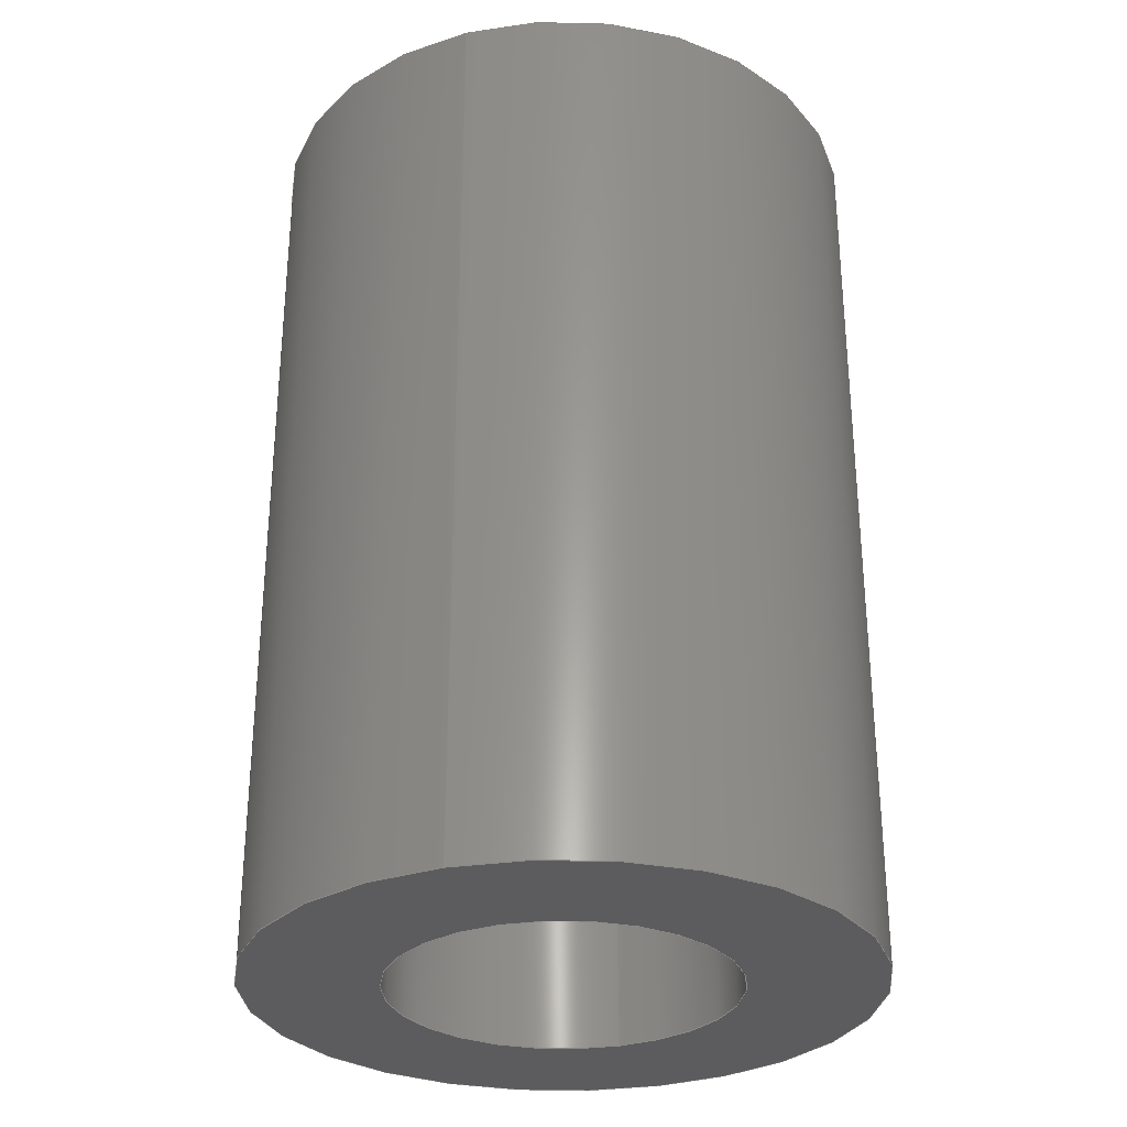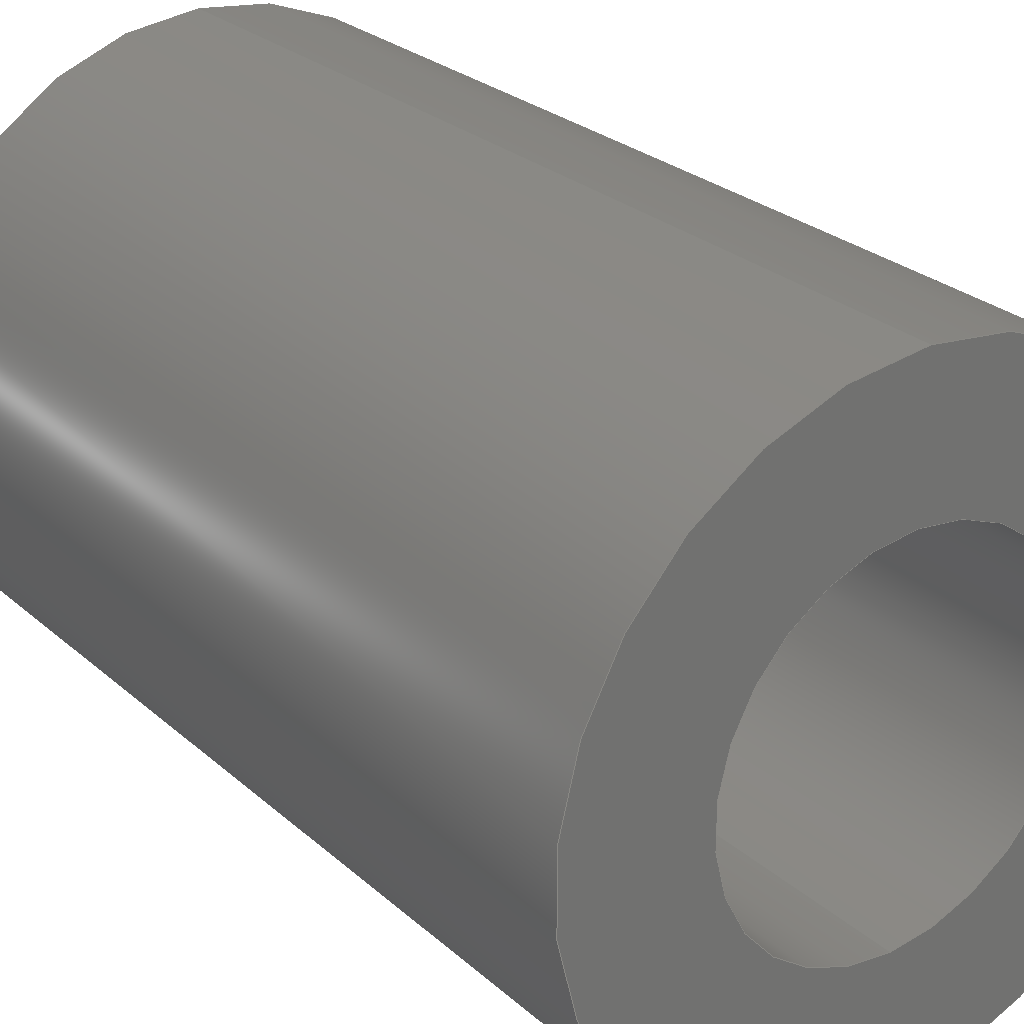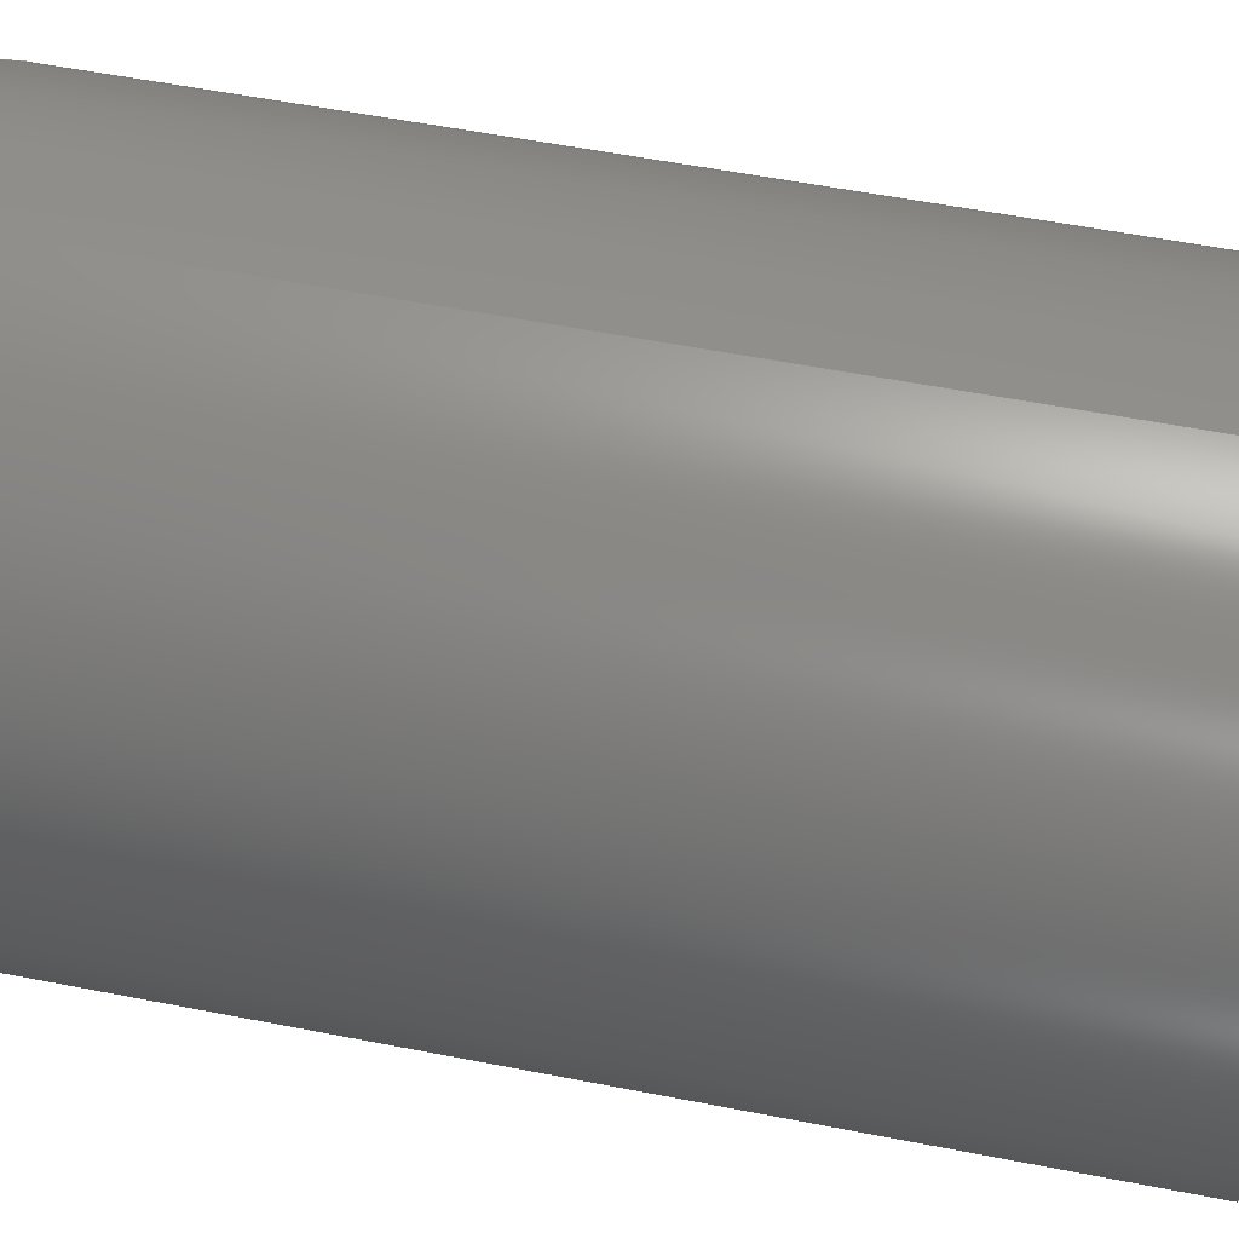
<metadata>
{"format":"step","ext":"step","renderer":"f3d","projection":"perspective","resolution":1024,"background":"white","views":[{"elev":-30.2,"azim":18.9,"up":"+Y"},{"elev":26.5,"azim":143.5,"up":"+Z"},{"elev":56.3,"azim":101.6,"up":"+Z"}]}
</metadata>
<code>
ISO-10303-21;
DATA;
#1 = VERTEX_POINT ( 'NONE', #142 ) ;
#2 = CIRCLE ( 'NONE', #116, 0.1249 ) ;
#3 = DIRECTION ( 'NONE',  ( 0, 0, -1 ) ) ;
#4 = DATE_AND_TIME ( #95, #125 ) ;
#5 = SHAPE_DEFINITION_REPRESENTATION ( #183, #141 ) ;
#6 = EDGE_LOOP ( 'NONE', ( #117, #235, #147, #158 ) ) ;
#7 = DIRECTION ( 'NONE',  ( 0, 0, 1 ) ) ;
#8 = CARTESIAN_POINT ( 'NONE',  ( 0, 0, -0.1249 ) ) ;
#9 = EDGE_CURVE ( 'NONE', #39, #155, #134, .T. ) ;
#10 = AXIS2_PLACEMENT_3D ( 'NONE', #186, #170, #135 ) ;
#11 = ORIENTED_EDGE ( 'NONE', *, *, #231, .T. ) ;
#12 =( NAMED_UNIT ( * ) SI_UNIT ( $, .STERADIAN. ) SOLID_ANGLE_UNIT ( ) );
#13 = PERSON_AND_ORGANIZATION ( #123, #29 ) ;
#14 = DATE_AND_TIME ( #58, #111 ) ;
#15 = CLOSED_SHELL ( 'NONE', ( #118, #193, #96, #139, #250, #18 ) ) ;
#16 = SECURITY_CLASSIFICATION ( '', '', #19 ) ;
#17 = ORIENTED_EDGE ( 'NONE', *, *, #169, .F. ) ;
#18 = ADVANCED_FACE ( 'NONE', ( #26 ), #226, .F. ) ;
#19 = SECURITY_CLASSIFICATION_LEVEL ( 'unclassified' ) ;
#20 = APPROVAL_STATUS ( 'not_yet_approved' ) ;
#21 = AXIS2_PLACEMENT_3D ( 'NONE', #164, #48, #181 ) ;
#22 = COORDINATED_UNIVERSAL_TIME_OFFSET ( 6, 0, .BEHIND. ) ;
#23 = DESIGN_CONTEXT ( 'detailed design', #114, 'design' ) ;
#24 = DIRECTION ( 'NONE',  ( 0, 1, 0 ) ) ;
#25 = APPROVAL ( #188, 'UNSPECIFIED' ) ;
#26 = FACE_OUTER_BOUND ( 'NONE', #6, .T. ) ;
#27 = CARTESIAN_POINT ( 'NONE',  ( 0, 0.375, 0 ) ) ;
#28 = PLANE ( 'NONE',  #89 ) ;
#29 = ORGANIZATION ( 'UNSPECIFIED', 'UNSPECIFIED', '' ) ;
#30 = PRODUCT ( '633165', '633165', '', ( #176 ) ) ;
#31 = AXIS2_PLACEMENT_3D ( 'NONE', #146, #43, #237 ) ;
#32 =( CONVERSION_BASED_UNIT ( 'INCH', #223 ) LENGTH_UNIT ( ) NAMED_UNIT ( #54 ) );
#33 = FACE_BOUND ( 'NONE', #204, .T. ) ;
#34 = ORIENTED_EDGE ( 'NONE', *, *, #231, .F. ) ;
#35 = PRODUCT_DEFINITION ( 'UNKNOWN', '', #122, #23 ) ;
#36 = APPLICATION_PROTOCOL_DEFINITION ( 'international standard', 'config_control_design', 1994, #114 ) ;
#37 = ORIENTED_EDGE ( 'NONE', *, *, #74, .T. ) ;
#38 = CIRCLE ( 'NONE', #80, 0.07 ) ;
#39 = VERTEX_POINT ( 'NONE', #85 ) ;
#40 = CARTESIAN_POINT ( 'NONE',  ( 0, 0.375, 0 ) ) ;
#41 = ORIENTED_EDGE ( 'NONE', *, *, #187, .T. ) ;
#42 = DIRECTION ( 'NONE',  ( -0, -1, -0 ) ) ;
#43 = DIRECTION ( 'NONE',  ( 0, 1, 0 ) ) ;
#44 = APPLICATION_PROTOCOL_DEFINITION ( 'international standard', 'config_control_design', 1994, #219 ) ;
#45 = CC_DESIGN_DATE_AND_TIME_ASSIGNMENT ( #154, #249, ( #16 ) ) ;
#46 = DIRECTION ( 'NONE',  ( 0, -0, 1 ) ) ;
#47 = CARTESIAN_POINT ( 'NONE',  ( 0, 0, 0 ) ) ;
#48 = DIRECTION ( 'NONE',  ( 0, 1, 0 ) ) ;
#49 = CALENDAR_DATE ( 2016, 2, 9 ) ;
#50 = EDGE_LOOP ( 'NONE', ( #113, #100 ) ) ;
#51 = ORIENTED_EDGE ( 'NONE', *, *, #233, .F. ) ;
#52 = DIRECTION ( 'NONE',  ( -0, -1, -0 ) ) ;
#53 = CIRCLE ( 'NONE', #225, 0.1249 ) ;
#54 = DIMENSIONAL_EXPONENTS ( 1, 0, 0, 0, 0, 0, 0 ) ;
#55 = CARTESIAN_POINT ( 'NONE',  ( 0, 0, 0 ) ) ;
#56 = APPROVAL ( #75, 'UNSPECIFIED' ) ;
#57 = COORDINATED_UNIVERSAL_TIME_OFFSET ( 6, 0, .BEHIND. ) ;
#58 = CALENDAR_DATE ( 2016, 2, 9 ) ;
#59 = ORIENTED_EDGE ( 'NONE', *, *, #128, .F. ) ;
#60 = PERSON_AND_ORGANIZATION_ROLE ( 'design_owner' ) ;
#61 = EDGE_LOOP ( 'NONE', ( #34, #68 ) ) ;
#62 = CC_DESIGN_APPROVAL ( #25, ( #16 ) ) ;
#63 = PERSON_AND_ORGANIZATION ( #123, #29 ) ;
#64 = APPROVAL_PERSON_ORGANIZATION ( #208, #25, #157 ) ;
#65 = ORIENTED_EDGE ( 'NONE', *, *, #74, .F. ) ;
#66 = CARTESIAN_POINT ( 'NONE',  ( 0, 0.375, 0 ) ) ;
#67 = CARTESIAN_POINT ( 'NONE',  ( 0, 0, -0.07 ) ) ;
#68 = ORIENTED_EDGE ( 'NONE', *, *, #187, .F. ) ;
#69 = CARTESIAN_POINT ( 'NONE',  ( 0, 0, 0 ) ) ;
#70 = VERTEX_POINT ( 'NONE', #129 ) ;
#71 = CIRCLE ( 'NONE', #245, 0.07 ) ;
#72 = DIRECTION ( 'NONE',  ( 0, 1, 0 ) ) ;
#73 = CARTESIAN_POINT ( 'NONE',  ( 8.573e-18, 0.375, 0.07 ) ) ;
#74 = EDGE_CURVE ( 'NONE', #162, #70, #174, .T. ) ;
#75 = APPROVAL_STATUS ( 'not_yet_approved' ) ;
#76 = VECTOR ( 'NONE', #104, 39.37 ) ;
#77 = VECTOR ( 'NONE', #180, 39.37 ) ;
#78 = CARTESIAN_POINT ( 'NONE',  ( 0, 0.375, -0.07 ) ) ;
#79 = EDGE_CURVE ( 'NONE', #155, #190, #71, .T. ) ;
#80 = AXIS2_PLACEMENT_3D ( 'NONE', #92, #137, #112 ) ;
#81 = DIRECTION ( 'NONE',  ( -0, -1, -0 ) ) ;
#82 = DIRECTION ( 'NONE',  ( 0, 1, 0 ) ) ;
#83 = ORIENTED_EDGE ( 'NONE', *, *, #169, .T. ) ;
#84 = CIRCLE ( 'NONE', #161, 0.1249 ) ;
#85 = CARTESIAN_POINT ( 'NONE',  ( 0, 0.375, -0.07 ) ) ;
#86 = CC_DESIGN_DATE_AND_TIME_ASSIGNMENT ( #194, #210, ( #35 ) ) ;
#87 = CARTESIAN_POINT ( 'NONE',  ( 0, 0.375, 0 ) ) ;
#88 = EDGE_LOOP ( 'NONE', ( #138, #90 ) ) ;
#89 = AXIS2_PLACEMENT_3D ( 'NONE', #69, #238, #46 ) ;
#90 = ORIENTED_EDGE ( 'NONE', *, *, #233, .T. ) ;
#91 = APPROVAL ( #20, 'UNSPECIFIED' ) ;
#92 = CARTESIAN_POINT ( 'NONE',  ( 0, 0.375, 0 ) ) ;
#93 = VECTOR ( 'NONE', #52, 39.37 ) ;
#94 = PERSON_AND_ORGANIZATION ( #123, #29 ) ;
#95 = CALENDAR_DATE ( 2016, 2, 9 ) ;
#96 = ADVANCED_FACE ( 'NONE', ( #177, #33 ), #132, .T. ) ;
#97 = EDGE_LOOP ( 'NONE', ( #168, #203, #215, #121 ) ) ;
#98 = CIRCLE ( 'NONE', #10, 0.1249 ) ;
#99 = LOCAL_TIME ( 8, 31, 22, #153 ) ;
#100 = ORIENTED_EDGE ( 'NONE', *, *, #136, .T. ) ;
#101 = DIRECTION ( 'NONE',  ( 0, 0, -1 ) ) ;
#102 = CARTESIAN_POINT ( 'NONE',  ( 0, 0.375, -0.1249 ) ) ;
#103 = VERTEX_POINT ( 'NONE', #200 ) ;
#104 = DIRECTION ( 'NONE',  ( -0, -1, -0 ) ) ;
#105 = FACE_OUTER_BOUND ( 'NONE', #239, .T. ) ;
#106 = APPROVAL_PERSON_ORGANIZATION ( #63, #56, #228 ) ;
#107 = COORDINATED_UNIVERSAL_TIME_OFFSET ( 6, 0, .BEHIND. ) ;
#108 = AXIS2_PLACEMENT_3D ( 'NONE', #27, #42, #101 ) ;
#109 = AXIS2_PLACEMENT_3D ( 'NONE', #87, #224, #133 ) ;
#110 = LOCAL_TIME ( 8, 31, 22, #57 ) ;
#111 = LOCAL_TIME ( 8, 31, 22, #107 ) ;
#112 = DIRECTION ( 'NONE',  ( 0, 0, 1 ) ) ;
#113 = ORIENTED_EDGE ( 'NONE', *, *, #79, .T. ) ;
#114 = APPLICATION_CONTEXT ( 'configuration controlled 3d designs of mechanical parts and assemblies' ) ;
#115 = APPROVAL_ROLE ( '' ) ;
#116 = AXIS2_PLACEMENT_3D ( 'NONE', #55, #72, #151 ) ;
#117 = ORIENTED_EDGE ( 'NONE', *, *, #244, .F. ) ;
#118 = ADVANCED_FACE ( 'NONE', ( #230 ), #227, .F. ) ;
#119 = CALENDAR_DATE ( 2016, 2, 9 ) ;
#120 = CARTESIAN_POINT ( 'NONE',  ( 0, 0, 0 ) ) ;
#121 = ORIENTED_EDGE ( 'NONE', *, *, #9, .F. ) ;
#122 = PRODUCT_DEFINITION_FORMATION_WITH_SPECIFIED_SOURCE ( 'ANY', '', #30, .NOT_KNOWN. ) ;
#123 = PERSON ( 'UNSPECIFIED', 'UNSPECIFIED', 'UNSPECIFIED', ('UNSPECIFIED'), ('UNSPECIFIED'), ('UNSPECIFIED') ) ;
#124 = DIRECTION ( 'NONE',  ( 0, 1, 0 ) ) ;
#125 = LOCAL_TIME ( 8, 31, 22, #22 ) ;
#126 = CARTESIAN_POINT ( 'NONE',  ( 1.529e-17, 0.375, 0.1249 ) ) ;
#127 = DIRECTION ( 'NONE',  ( 0, 0, 1 ) ) ;
#128 = EDGE_CURVE ( 'NONE', #1, #162, #84, .T. ) ;
#129 = CARTESIAN_POINT ( 'NONE',  ( 1.529e-17, 0, 0.1249 ) ) ;
#130 = AXIS2_PLACEMENT_3D ( 'NONE', #66, #24, #7 ) ;
#131 = APPROVAL_PERSON_ORGANIZATION ( #163, #91, #115 ) ;
#132 = PLANE ( 'NONE',  #21 ) ;
#133 = DIRECTION ( 'NONE',  ( 0, 0, -1 ) ) ;
#134 = LINE ( 'NONE', #78, #229 ) ;
#135 = DIRECTION ( 'NONE',  ( 0, 0, 1 ) ) ;
#136 = EDGE_CURVE ( 'NONE', #190, #155, #191, .T. ) ;
#137 = DIRECTION ( 'NONE',  ( 0, 1, 0 ) ) ;
#138 = ORIENTED_EDGE ( 'NONE', *, *, #128, .T. ) ;
#139 = ADVANCED_FACE ( 'NONE', ( #185, #243 ), #28, .F. ) ;
#140 = AXIS2_PLACEMENT_3D ( 'NONE', #40, #81, #3 ) ;
#141 = ADVANCED_BREP_SHAPE_REPRESENTATION ( '633165', ( #221, #145 ), #173 ) ;
#142 = CARTESIAN_POINT ( 'NONE',  ( 0, 0.375, -0.1249 ) ) ;
#143 = DIRECTION ( 'NONE',  ( -0, -1, -0 ) ) ;
#144 = CYLINDRICAL_SURFACE ( 'NONE', #252, 0.1249 ) ;
#145 = AXIS2_PLACEMENT_3D ( 'NONE', #120, #216, #209 ) ;
#146 = CARTESIAN_POINT ( 'NONE',  ( 0, 0, 0 ) ) ;
#147 = ORIENTED_EDGE ( 'NONE', *, *, #9, .T. ) ;
#148 = FACE_OUTER_BOUND ( 'NONE', #184, .T. ) ;
#149 = DATE_AND_TIME ( #49, #99 ) ;
#150 = CC_DESIGN_APPROVAL ( #56, ( #122 ) ) ;
#151 = DIRECTION ( 'NONE',  ( 0, 0, 1 ) ) ;
#152 = CYLINDRICAL_SURFACE ( 'NONE', #108, 0.1249 ) ;
#153 = COORDINATED_UNIVERSAL_TIME_OFFSET ( 6, 0, .BEHIND. ) ;
#154 = DATE_AND_TIME ( #119, #214 ) ;
#155 = VERTEX_POINT ( 'NONE', #67 ) ;
#156 = PERSON_AND_ORGANIZATION_ROLE ( 'classification_officer' ) ;
#157 = APPROVAL_ROLE ( '' ) ;
#158 = ORIENTED_EDGE ( 'NONE', *, *, #136, .F. ) ;
#159 = PERSON_AND_ORGANIZATION ( #123, #29 ) ;
#160 = APPROVAL_DATE_TIME ( #14, #25 ) ;
#161 = AXIS2_PLACEMENT_3D ( 'NONE', #197, #124, #127 ) ;
#162 = VERTEX_POINT ( 'NONE', #126 ) ;
#163 = PERSON_AND_ORGANIZATION ( #123, #29 ) ;
#164 = CARTESIAN_POINT ( 'NONE',  ( 0, 0.375, 0 ) ) ;
#165 = APPROVAL_DATE_TIME ( #149, #56 ) ;
#166 = COORDINATED_UNIVERSAL_TIME_OFFSET ( 6, 0, .BEHIND. ) ;
#167 =( NAMED_UNIT ( * ) PLANE_ANGLE_UNIT ( ) SI_UNIT ( $, .RADIAN. ) );
#168 = ORIENTED_EDGE ( 'NONE', *, *, #189, .T. ) ;
#169 = EDGE_CURVE ( 'NONE', #1, #211, #179, .T. ) ;
#170 = DIRECTION ( 'NONE',  ( 0, 1, 0 ) ) ;
#171 = ORIENTED_EDGE ( 'NONE', *, *, #248, .F. ) ;
#172 = PERSON_AND_ORGANIZATION_ROLE ( 'design_supplier' ) ;
#173 =( GEOMETRIC_REPRESENTATION_CONTEXT ( 3 ) GLOBAL_UNCERTAINTY_ASSIGNED_CONTEXT ( ( #242 ) ) GLOBAL_UNIT_ASSIGNED_CONTEXT ( ( #32, #167, #12 ) ) REPRESENTATION_CONTEXT ( 'NONE', 'WORKASPACE' ) );
#174 = LINE ( 'NONE', #182, #76 ) ;
#175 = PERSON_AND_ORGANIZATION ( #123, #29 ) ;
#176 = MECHANICAL_CONTEXT ( 'NONE', #219, 'mechanical' ) ;
#177 = FACE_OUTER_BOUND ( 'NONE', #88, .T. ) ;
#178 = CC_DESIGN_PERSON_AND_ORGANIZATION_ASSIGNMENT ( #175, #60, ( #30 ) ) ;
#179 = LINE ( 'NONE', #102, #77 ) ;
#180 = DIRECTION ( 'NONE',  ( -0, -1, -0 ) ) ;
#181 = DIRECTION ( 'NONE',  ( 0, -0, 1 ) ) ;
#182 = CARTESIAN_POINT ( 'NONE',  ( 1.529e-17, 0.375, 0.1249 ) ) ;
#183 = PRODUCT_DEFINITION_SHAPE ( 'NONE', 'NONE',  #35 ) ;
#184 = EDGE_LOOP ( 'NONE', ( #51, #37, #41, #17 ) ) ;
#185 = FACE_OUTER_BOUND ( 'NONE', #61, .T. ) ;
#186 = CARTESIAN_POINT ( 'NONE',  ( 0, 0.375, 0 ) ) ;
#187 = EDGE_CURVE ( 'NONE', #70, #211, #53, .T. ) ;
#188 = APPROVAL_STATUS ( 'not_yet_approved' ) ;
#189 = EDGE_CURVE ( 'NONE', #39, #103, #206, .T. ) ;
#190 = VERTEX_POINT ( 'NONE', #217 ) ;
#191 = CIRCLE ( 'NONE', #31, 0.07 ) ;
#192 = CC_DESIGN_APPROVAL ( #91, ( #35 ) ) ;
#193 = ADVANCED_FACE ( 'NONE', ( #148 ), #152, .T. ) ;
#194 = DATE_AND_TIME ( #202, #110 ) ;
#195 = CC_DESIGN_PERSON_AND_ORGANIZATION_ASSIGNMENT ( #94, #212, ( #35 ) ) ;
#196 = CARTESIAN_POINT ( 'NONE',  ( 0, 0, 0 ) ) ;
#197 = CARTESIAN_POINT ( 'NONE',  ( 0, 0.375, 0 ) ) ;
#198 = DIRECTION ( 'NONE',  ( 0, 0, 1 ) ) ;
#199 = CC_DESIGN_SECURITY_CLASSIFICATION ( #16, ( #122 ) ) ;
#200 = CARTESIAN_POINT ( 'NONE',  ( 8.573e-18, 0.375, 0.07 ) ) ;
#201 = LINE ( 'NONE', #73, #93 ) ;
#202 = CALENDAR_DATE ( 2016, 2, 9 ) ;
#203 = ORIENTED_EDGE ( 'NONE', *, *, #244, .T. ) ;
#204 = EDGE_LOOP ( 'NONE', ( #246, #171 ) ) ;
#205 = DIRECTION ( 'NONE',  ( 0, 0, -1 ) ) ;
#206 = CIRCLE ( 'NONE', #130, 0.07 ) ;
#207 = PERSON_AND_ORGANIZATION ( #123, #29 ) ;
#208 = PERSON_AND_ORGANIZATION ( #123, #29 ) ;
#209 = DIRECTION ( 'NONE',  ( 1, 0, 0 ) ) ;
#210 = DATE_TIME_ROLE ( 'creation_date' ) ;
#211 = VERTEX_POINT ( 'NONE', #8 ) ;
#212 = PERSON_AND_ORGANIZATION_ROLE ( 'creator' ) ;
#213 = CC_DESIGN_PERSON_AND_ORGANIZATION_ASSIGNMENT ( #13, #251, ( #122 ) ) ;
#214 = LOCAL_TIME ( 8, 31, 22, #166 ) ;
#215 = ORIENTED_EDGE ( 'NONE', *, *, #79, .F. ) ;
#216 = DIRECTION ( 'NONE',  ( 0, 0, 1 ) ) ;
#217 = CARTESIAN_POINT ( 'NONE',  ( 8.573e-18, 0, 0.07 ) ) ;
#218 = DIRECTION ( 'NONE',  ( 0, 0, 1 ) ) ;
#219 = APPLICATION_CONTEXT ( 'configuration controlled 3d designs of mechanical parts and assemblies' ) ;
#220 = CC_DESIGN_PERSON_AND_ORGANIZATION_ASSIGNMENT ( #159, #156, ( #16 ) ) ;
#221 = MANIFOLD_SOLID_BREP ( 'Boss-Extrude1', #15 ) ;
#222 = DIRECTION ( 'NONE',  ( 0, 1, 0 ) ) ;
#223 = LENGTH_MEASURE_WITH_UNIT ( LENGTH_MEASURE( 0.0254 ), #241 );
#224 = DIRECTION ( 'NONE',  ( -0, -1, -0 ) ) ;
#225 = AXIS2_PLACEMENT_3D ( 'NONE', #196, #82, #218 ) ;
#226 = CYLINDRICAL_SURFACE ( 'NONE', #140, 0.07 ) ;
#227 = CYLINDRICAL_SURFACE ( 'NONE', #109, 0.07 ) ;
#228 = APPROVAL_ROLE ( '' ) ;
#229 = VECTOR ( 'NONE', #232, 39.37 ) ;
#230 = FACE_OUTER_BOUND ( 'NONE', #97, .T. ) ;
#231 = EDGE_CURVE ( 'NONE', #211, #70, #2, .T. ) ;
#232 = DIRECTION ( 'NONE',  ( -0, -1, -0 ) ) ;
#233 = EDGE_CURVE ( 'NONE', #162, #1, #98, .T. ) ;
#234 = CC_DESIGN_PERSON_AND_ORGANIZATION_ASSIGNMENT ( #207, #172, ( #122 ) ) ;
#235 = ORIENTED_EDGE ( 'NONE', *, *, #248, .T. ) ;
#236 = CARTESIAN_POINT ( 'NONE',  ( 0, 0.375, 0 ) ) ;
#237 = DIRECTION ( 'NONE',  ( 0, 0, 1 ) ) ;
#238 = DIRECTION ( 'NONE',  ( 0, 1, 0 ) ) ;
#239 = EDGE_LOOP ( 'NONE', ( #65, #59, #83, #11 ) ) ;
#240 = PRODUCT_RELATED_PRODUCT_CATEGORY ( 'detail', '', ( #30 ) ) ;
#241 =( LENGTH_UNIT ( ) NAMED_UNIT ( * ) SI_UNIT ( $, .METRE. ) );
#242 = UNCERTAINTY_MEASURE_WITH_UNIT (LENGTH_MEASURE( 1e-05 ), #32, 'distance_accuracy_value', 'NONE');
#243 = FACE_BOUND ( 'NONE', #50, .T. ) ;
#244 = EDGE_CURVE ( 'NONE', #103, #190, #201, .T. ) ;
#245 = AXIS2_PLACEMENT_3D ( 'NONE', #47, #222, #198 ) ;
#246 = ORIENTED_EDGE ( 'NONE', *, *, #189, .F. ) ;
#247 = APPROVAL_DATE_TIME ( #4, #91 ) ;
#248 = EDGE_CURVE ( 'NONE', #103, #39, #38, .T. ) ;
#249 = DATE_TIME_ROLE ( 'classification_date' ) ;
#250 = ADVANCED_FACE ( 'NONE', ( #105 ), #144, .T. ) ;
#251 = PERSON_AND_ORGANIZATION_ROLE ( 'creator' ) ;
#252 = AXIS2_PLACEMENT_3D ( 'NONE', #236, #143, #205 ) ;
ENDSEC;
END-ISO-10303-21;

</code>
